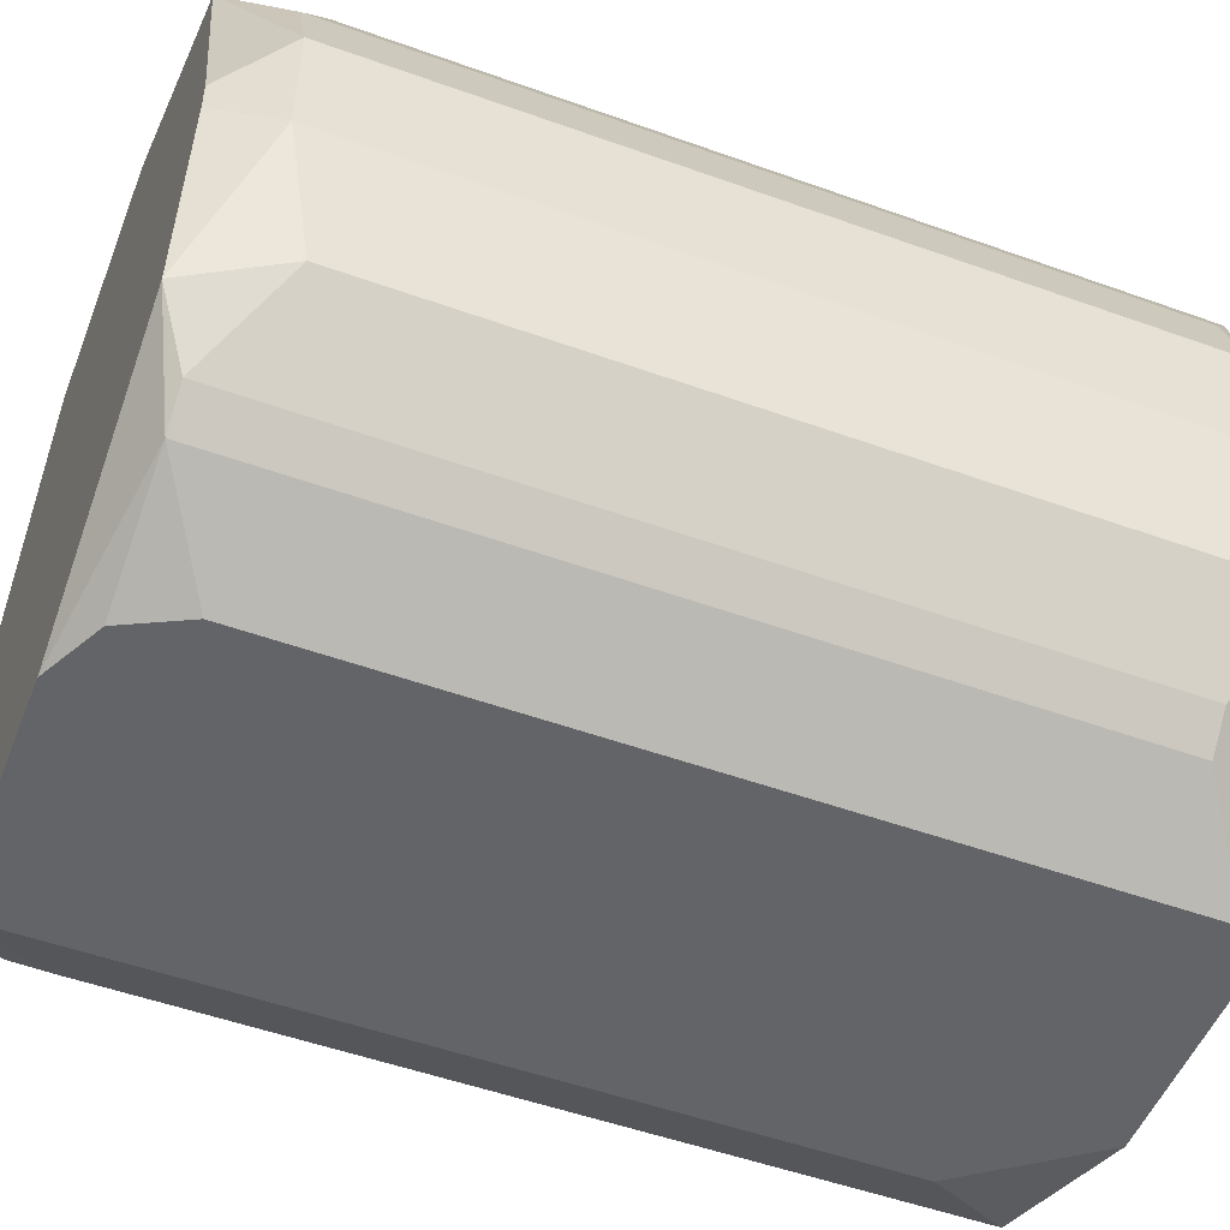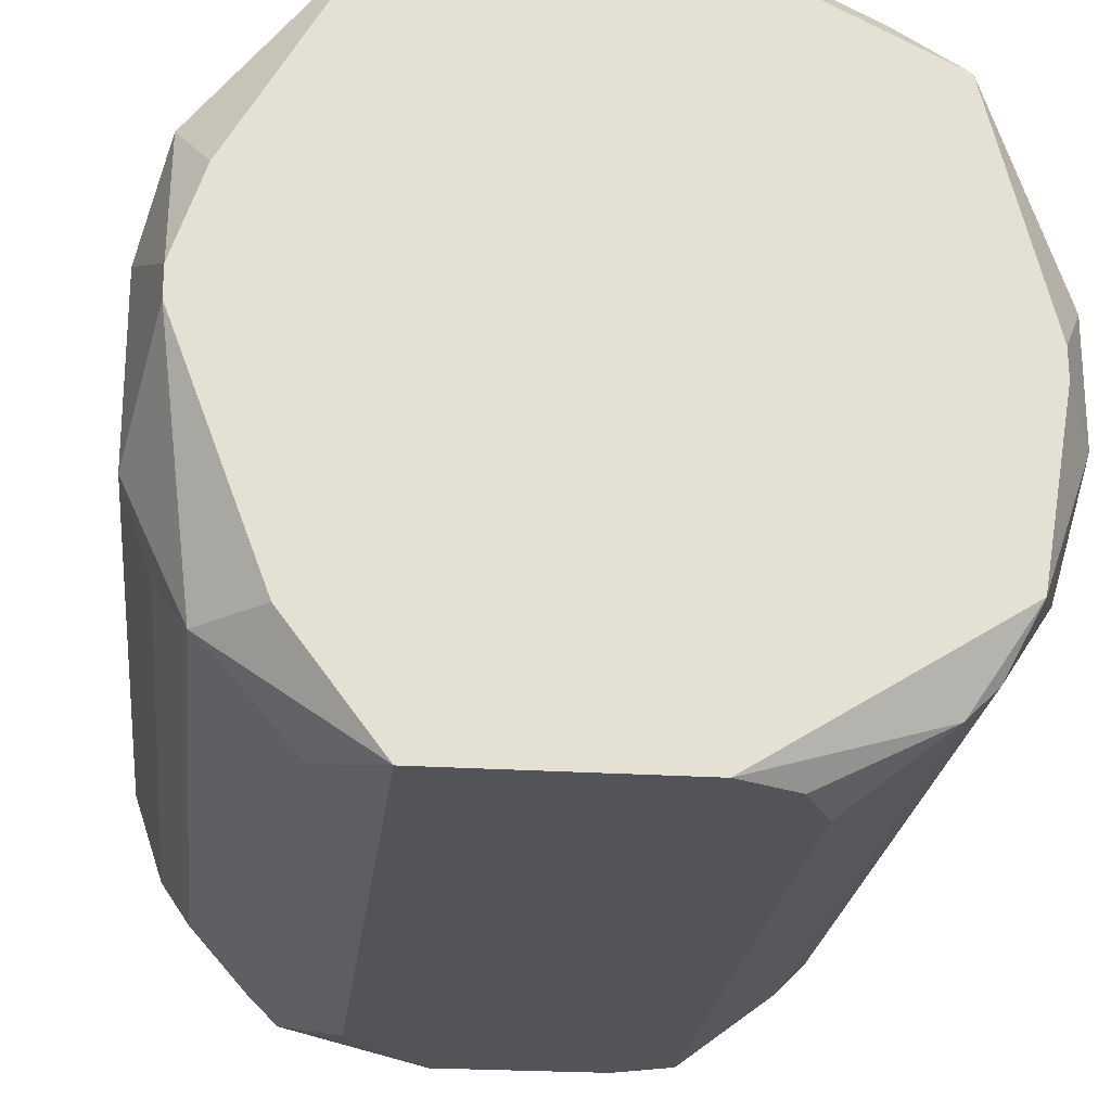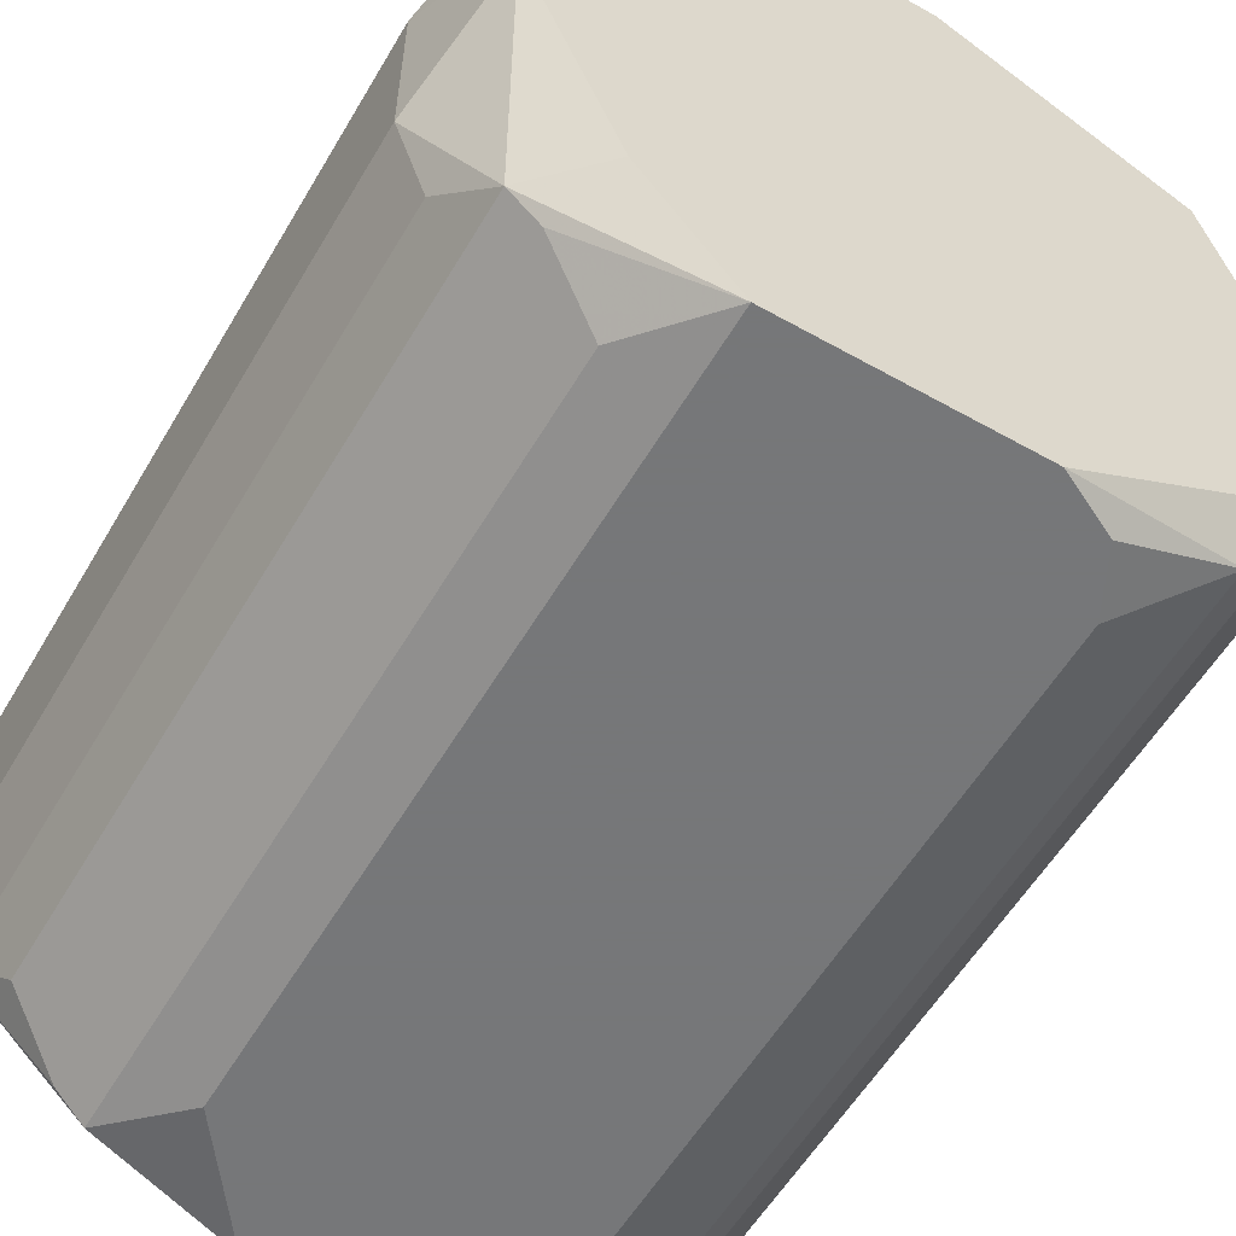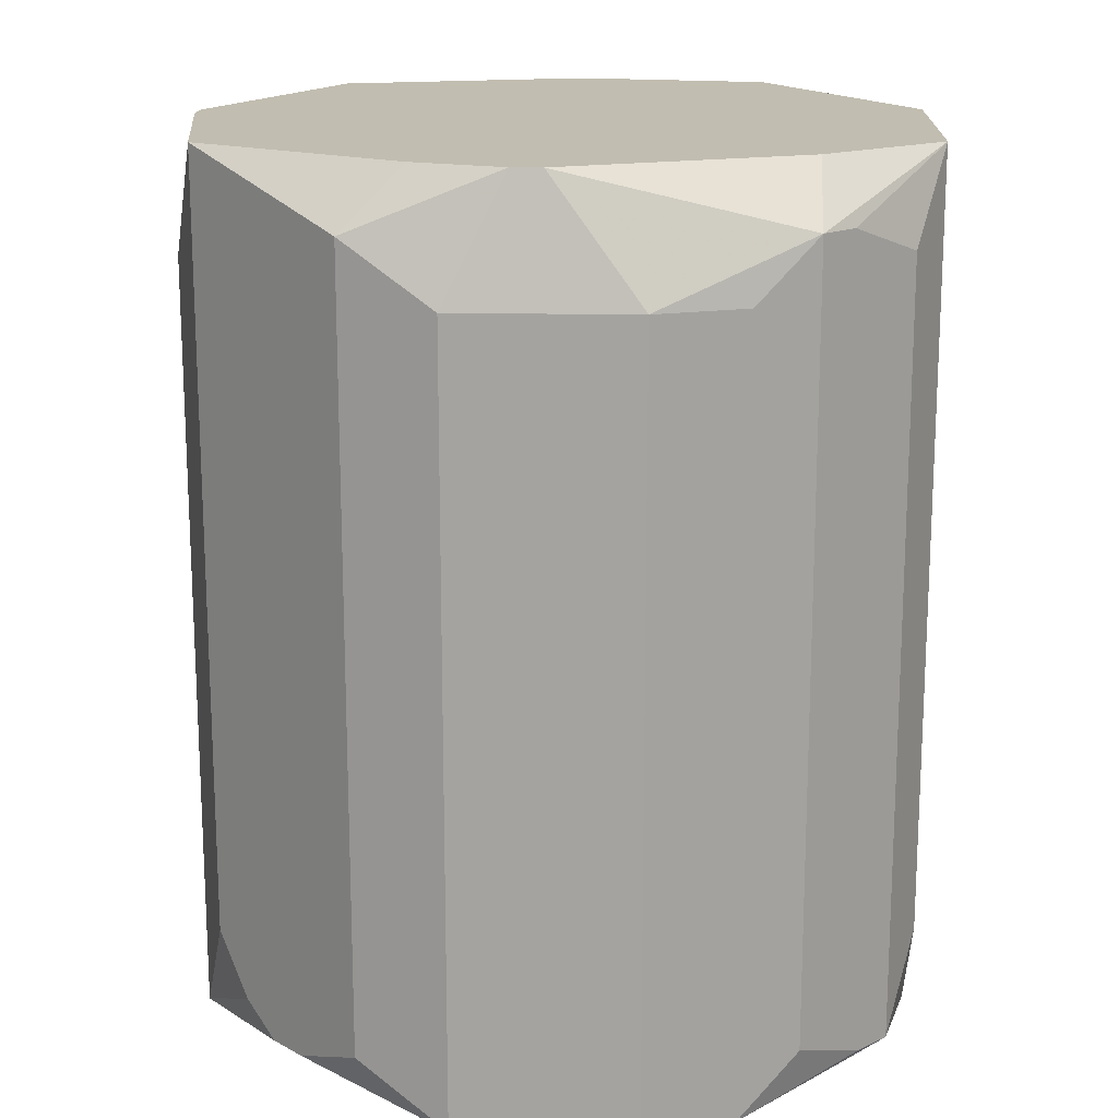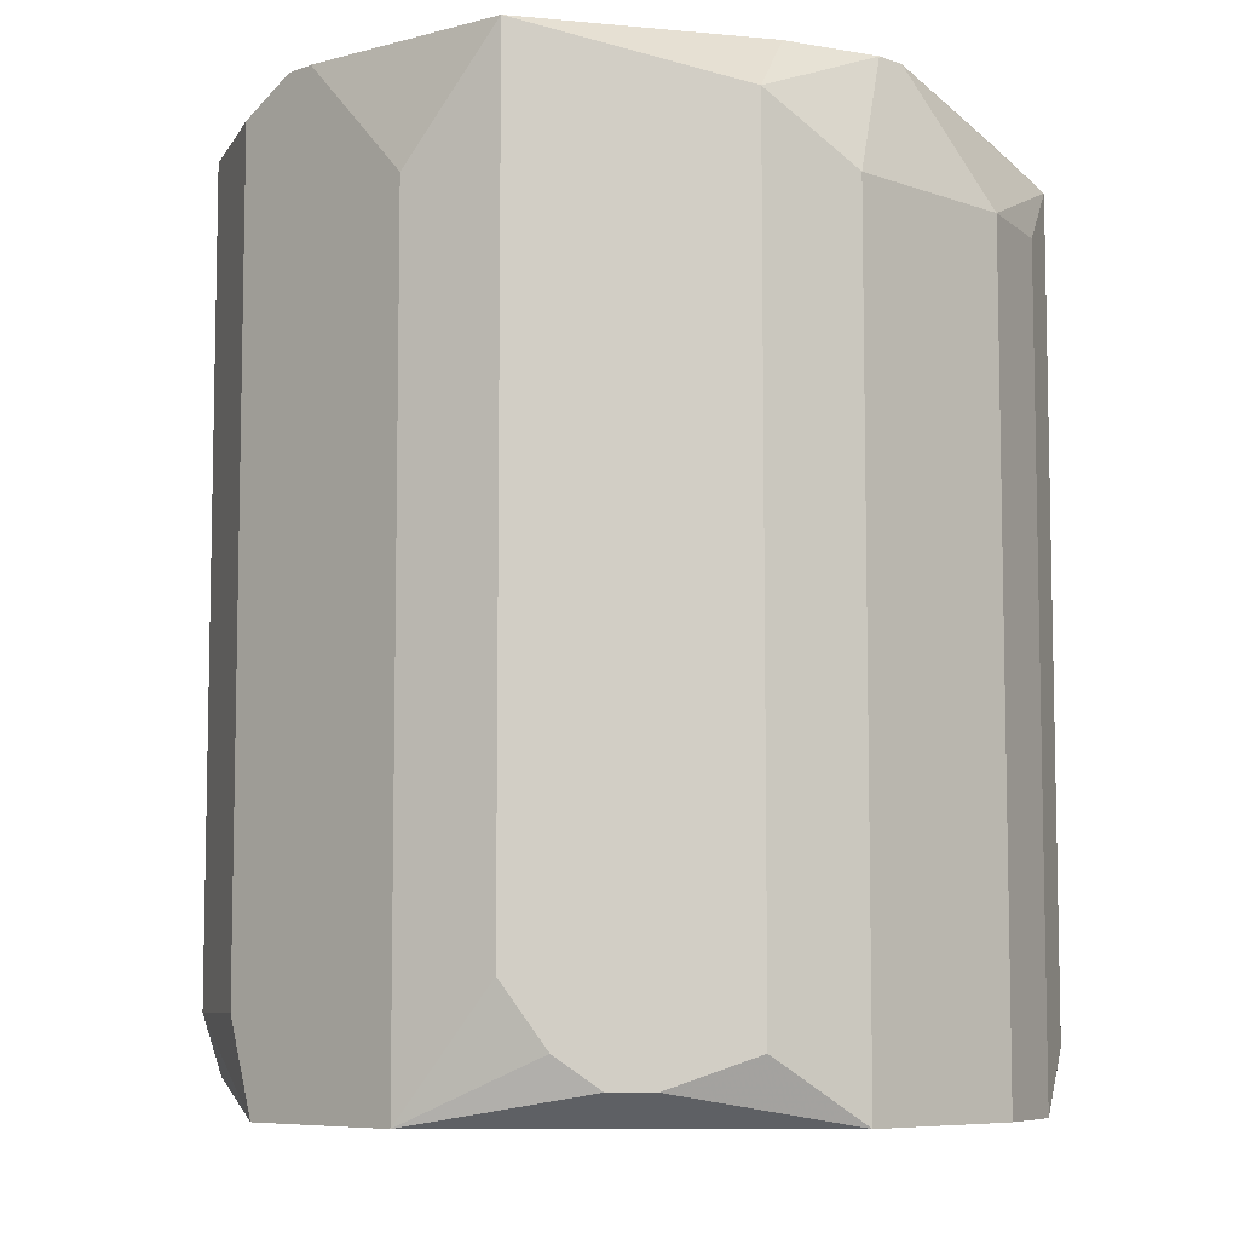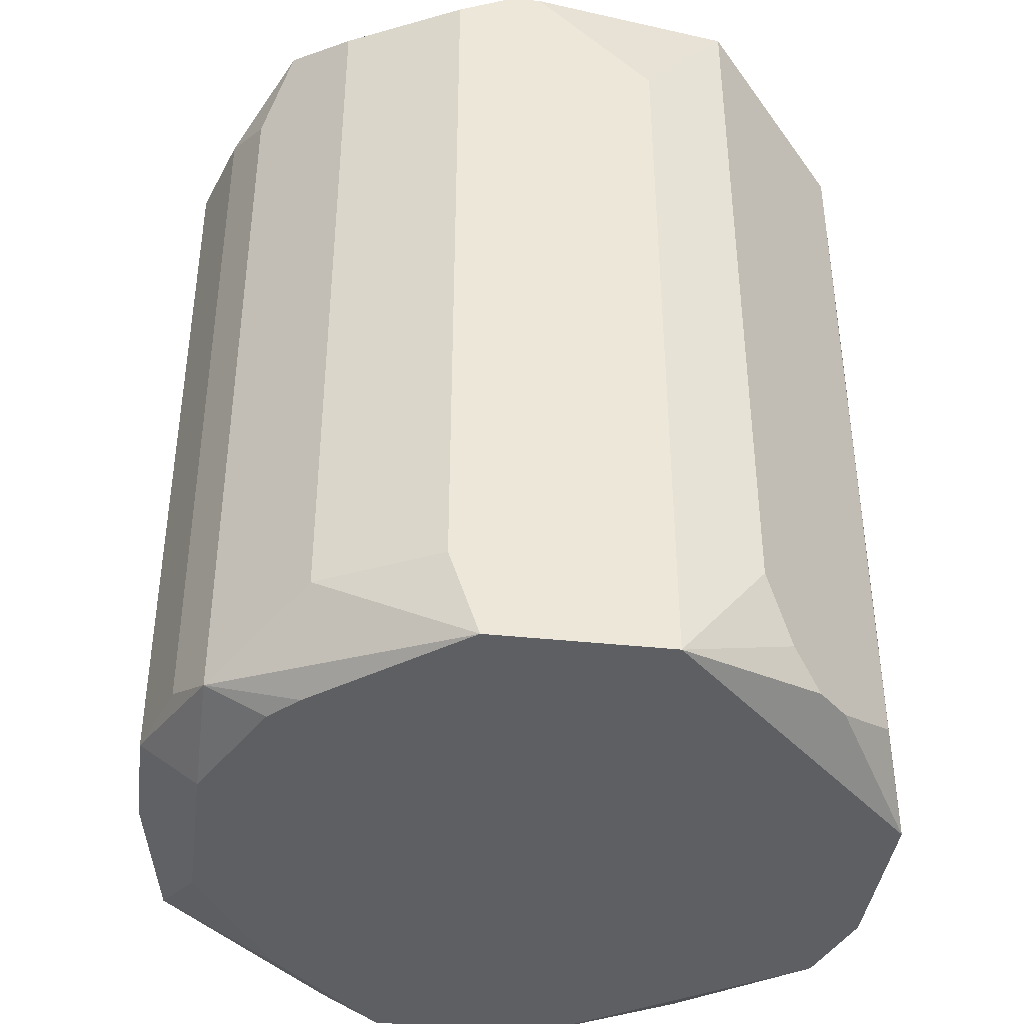
<metadata>
{"format":"obj","ext":"obj","renderer":"f3d","projection":"perspective","resolution":1024,"background":"white","views":[{"elev":-51.3,"azim":68.6,"up":"+Y"},{"elev":-23.2,"azim":-6.4,"up":"+Y"},{"elev":-57.1,"azim":-30.3,"up":"+Y"},{"elev":16.7,"azim":-87.9,"up":"+Z"},{"elev":-7.5,"azim":-134.8,"up":"+Z"},{"elev":-40.2,"azim":172.6,"up":"+Z"}]}
</metadata>
<code>
v -0.05307 -0.01166 0.2125
v 0.05401 0.009761 0.3324
v 0.05401 0.009761 0.2211
v 0.05401 -0.007373 0.3324
v 0.05401 -0.007373 0.2211
v 0.04973 0.02261 0.3324
v 0.04973 0.02261 0.2211
v 0.04973 0.001194 0.341
v 0.04973 -0.00309 0.341
v 0.04973 -0.02451 0.3282
v 0.04973 -0.02451 0.2168
v 0.04545 0.03118 0.3282
v 0.04545 0.03118 0.2168
v 0.04545 0.01404 0.2125
v 0.04545 -0.01166 0.2125
v 0.04545 -0.02879 0.341
v 0.04116 0.03546 0.341
v 0.04116 -0.03736 0.3367
v 0.04116 -0.03736 0.2254
v 0.03688 0.03118 0.2125
v 0.03688 -0.04164 0.3367
v 0.03688 -0.04164 0.2254
v 0.03259 0.04403 0.3367
v 0.03259 0.04403 0.2254
v 0.03259 0.03546 0.2125
v 0.03259 -0.03307 0.2125
v 0.02403 -0.05021 0.3282
v 0.02403 -0.05021 0.2168
v 0.01974 -0.05021 0.3367
v 0.01546 0.0526 0.3367
v 0.01546 0.0526 0.2254
v 0.01546 -0.05021 0.2125
v 0.01118 0.0526 0.2125
v 0.01118 -0.05021 0.341
v 0.00261 0.0526 0.341
v 0.006894 0.0526 0.341
v -0.01024 -0.05021 0.2125
v -0.01452 0.0526 0.3239
v -0.01452 0.0526 0.2125
v -0.02309 -0.05021 0.341
v -0.02309 -0.05021 0.2296
v -0.02737 0.04831 0.341
v -0.02737 0.04831 0.2296
v -0.03166 0.04403 0.2211
v -0.05307 -0.01166 0.3239
v -0.03166 -0.04592 0.3282
v -0.03166 -0.04592 0.2168
v -0.03594 0.03974 0.2168
v -0.03594 -0.03307 0.341
v -0.03594 -0.04164 0.2168
v -0.04022 0.03546 0.2168
v -0.04022 -0.03736 0.3324
v -0.04451 0.01833 0.341
v -0.04451 -0.03307 0.3324
v -0.04451 -0.03307 0.2211
v -0.04879 0.02689 0.3324
v -0.04879 0.02689 0.2211
v -0.04879 0.005477 0.341
v -0.04879 0.001194 0.341
v -0.04879 -0.02451 0.3239
v -0.04879 -0.02451 0.2125
v -0.05307 0.01404 0.3239
v -0.05307 0.01404 0.2125
f 54 59 45
f 36 23 30
f 43 42 38
f 43 38 39
f 46 47 41
f 46 41 40
f 49 54 40
f 49 59 54
f 3 5 11
f 15 11 26
f 35 38 42
f 25 13 20
f 51 63 57
f 16 34 21
f 29 27 21
f 29 21 34
f 53 42 56
f 62 56 57
f 62 57 63
f 62 63 1
f 62 1 45
f 52 46 40
f 52 40 54
f 60 54 45
f 55 52 54
f 37 41 47
f 14 20 13
f 14 13 3
f 14 3 11
f 14 11 15
f 33 13 25
f 33 39 38
f 33 38 35
f 33 35 36
f 33 36 30
f 33 30 31
f 24 31 30
f 24 30 23
f 24 13 33
f 24 33 31
f 48 51 57
f 48 57 56
f 48 56 42
f 48 39 63
f 48 63 51
f 18 16 21
f 18 10 16
f 58 53 56
f 58 56 62
f 58 62 45
f 58 45 59
f 61 55 54
f 61 54 60
f 61 60 45
f 61 45 1
f 61 37 47
f 32 37 61
f 32 61 1
f 32 1 63
f 32 63 39
f 32 39 33
f 32 33 25
f 32 25 20
f 32 20 14
f 32 14 15
f 32 15 26
f 32 26 11
f 32 11 28
f 32 28 27
f 32 27 29
f 32 29 34
f 32 34 40
f 32 40 41
f 32 41 37
f 7 3 13
f 17 8 2
f 17 23 36
f 9 8 17
f 9 17 36
f 9 36 35
f 9 35 42
f 9 42 53
f 9 53 58
f 9 58 59
f 9 59 49
f 9 49 40
f 9 40 34
f 9 34 16
f 22 21 27
f 22 27 28
f 22 28 11
f 44 48 42
f 44 42 43
f 44 43 39
f 44 39 48
f 50 61 47
f 50 47 46
f 50 46 52
f 50 52 55
f 50 55 61
f 6 17 2
f 6 2 3
f 6 3 7
f 19 22 11
f 19 11 10
f 19 10 18
f 19 18 21
f 19 21 22
f 12 6 7
f 12 7 13
f 12 13 24
f 12 24 23
f 12 23 17
f 12 17 6
f 4 10 11
f 4 11 5
f 4 5 3
f 4 3 2
f 4 2 8
f 4 8 9
f 4 9 16
f 4 16 10

</code>
